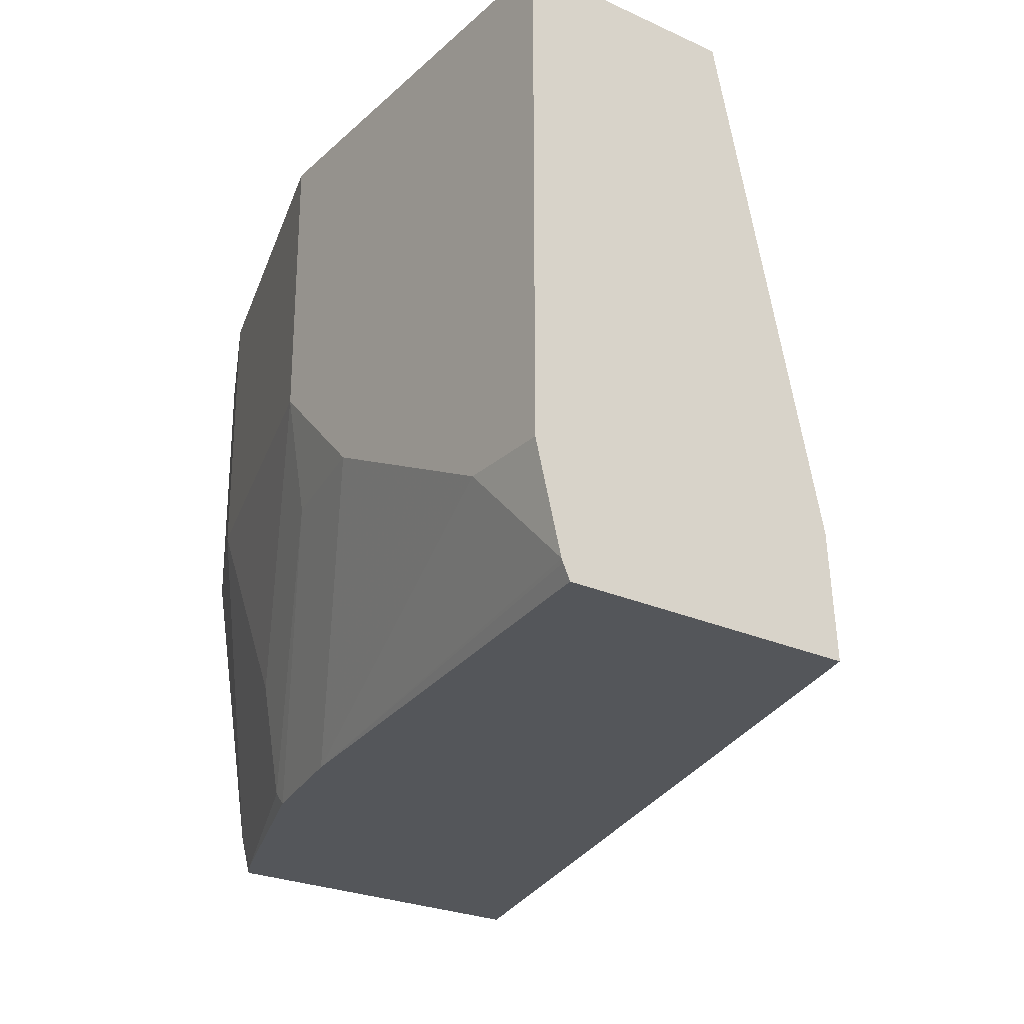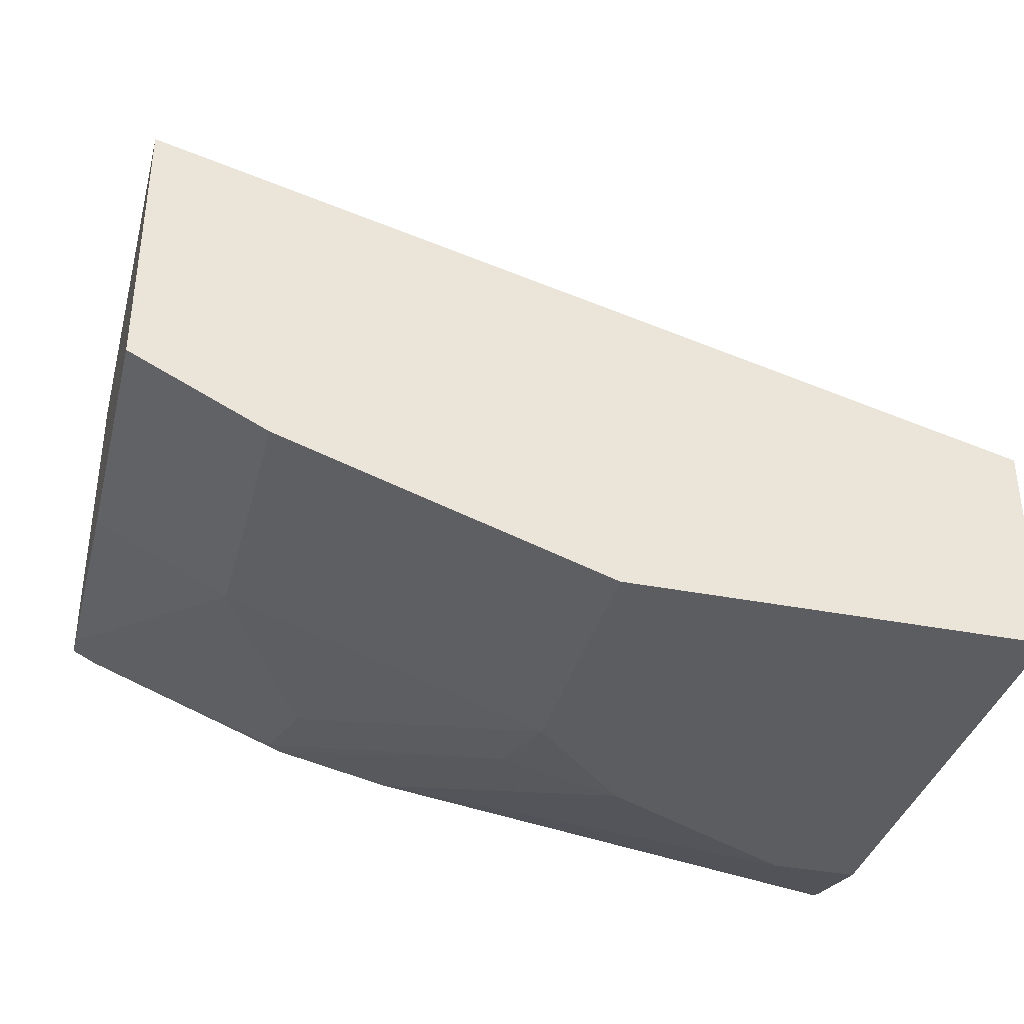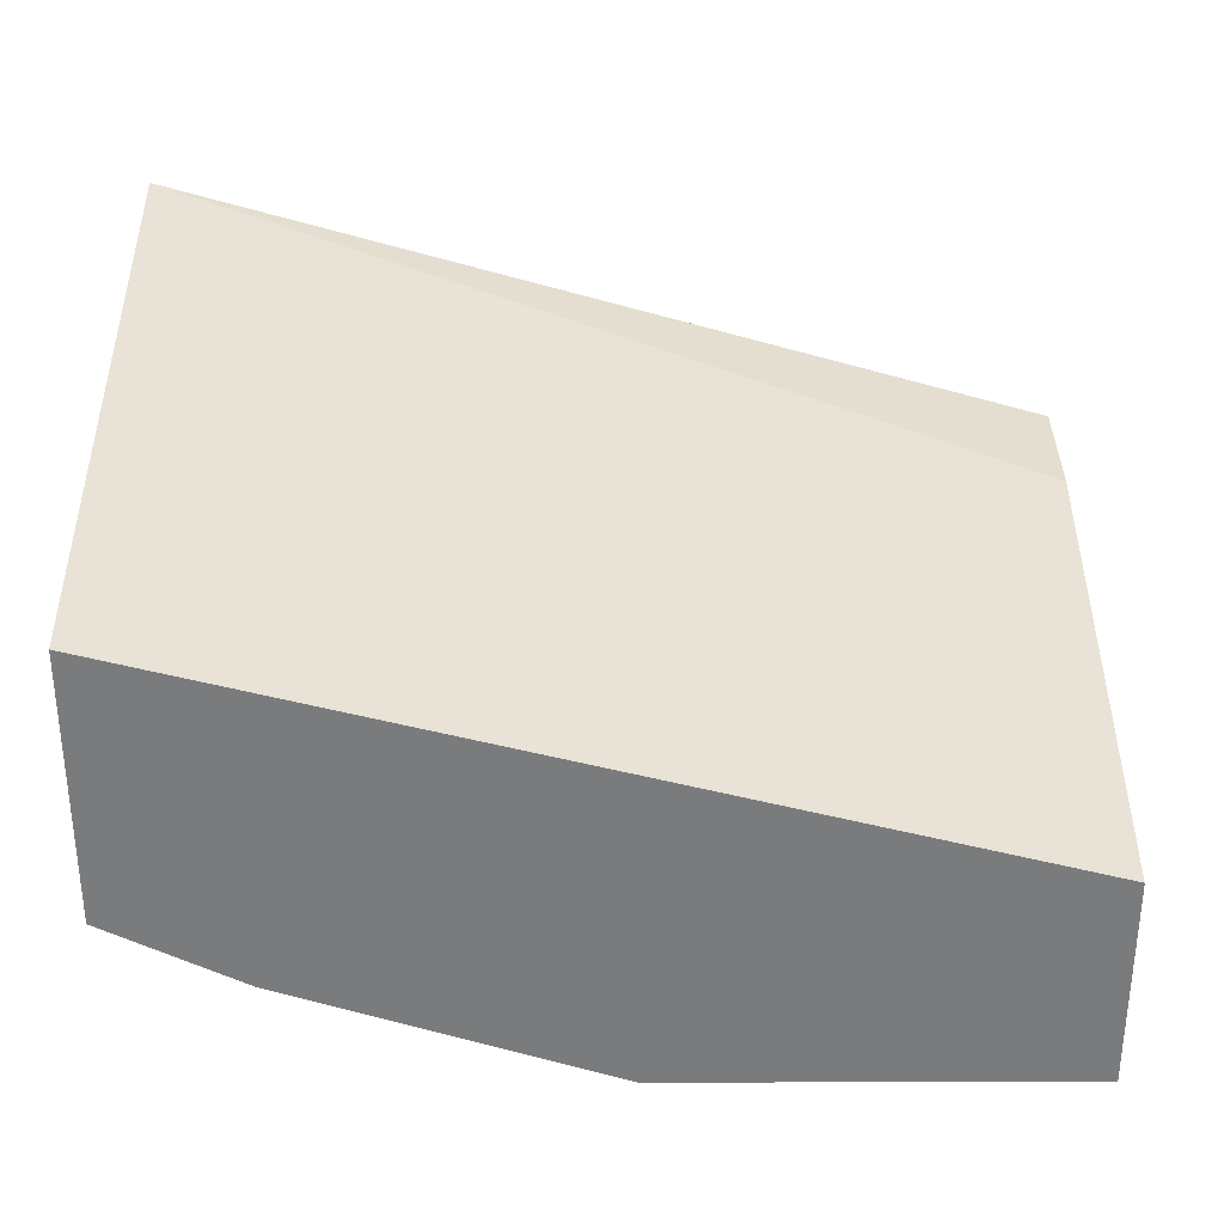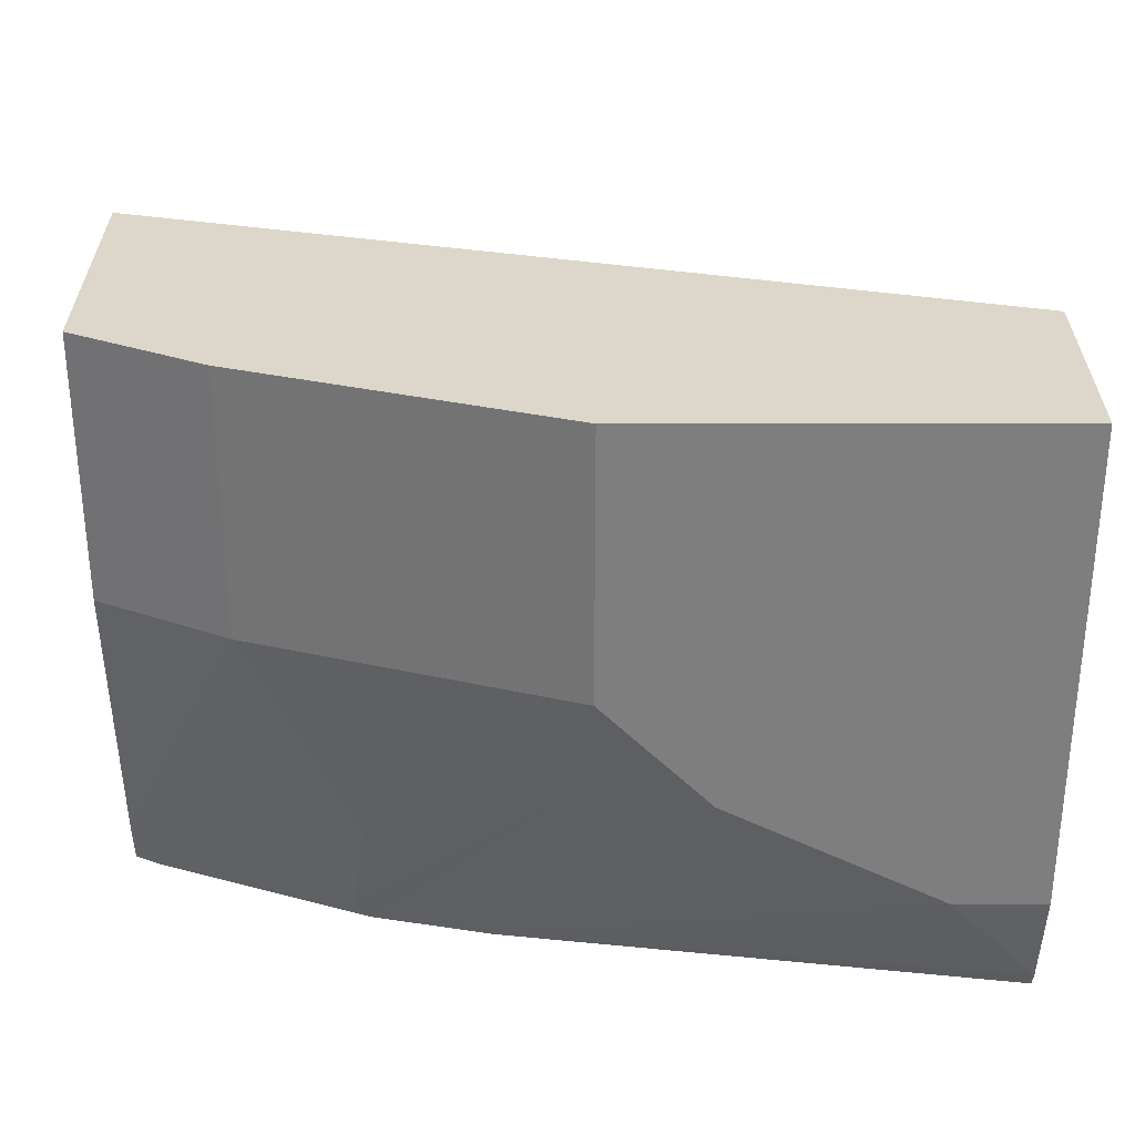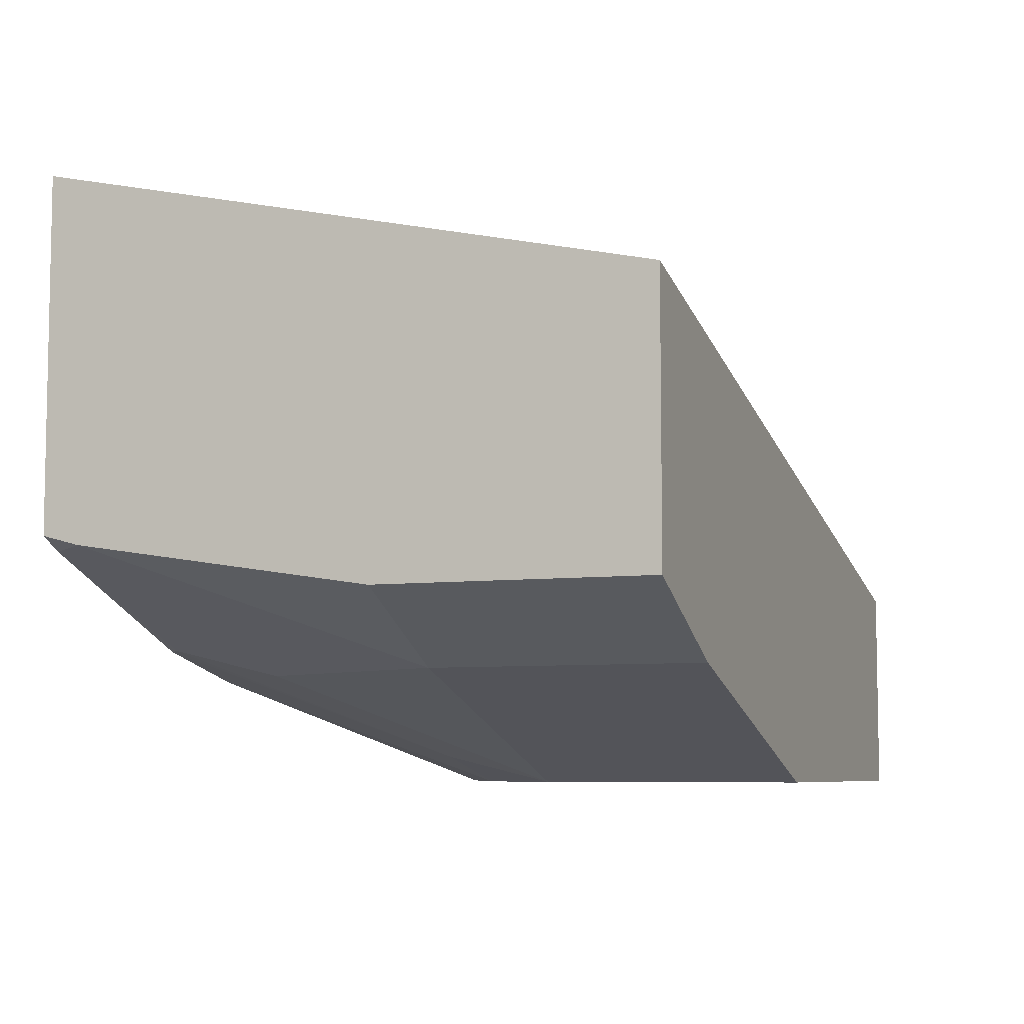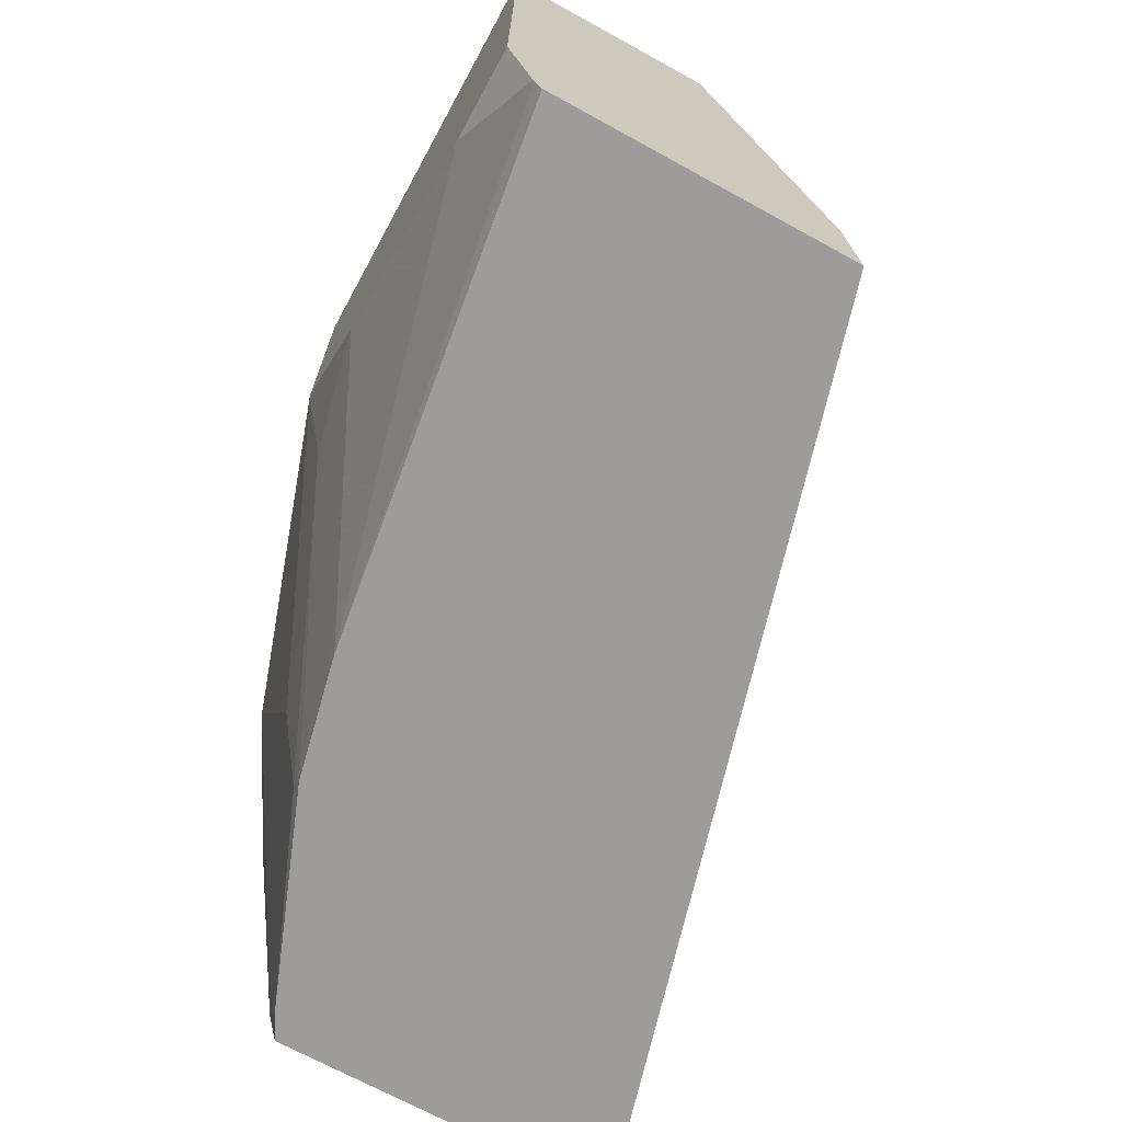
<metadata>
{"format":"obj","ext":"obj","renderer":"f3d","projection":"perspective","resolution":1024,"background":"white","views":[{"elev":-25.7,"azim":-125.7,"up":"+Y"},{"elev":-36.3,"azim":165.7,"up":"+Z"},{"elev":31.7,"azim":179.8,"up":"+Z"},{"elev":30.5,"azim":179.9,"up":"+Y"},{"elev":-6.8,"azim":111.2,"up":"+Z"},{"elev":-70.2,"azim":-118.7,"up":"+Y"}]}
</metadata>
<code>
v 0.3035 -0.3488 -0.5472
v 0.3035 -0.5565 -0.5012
v 0.3035 -0.3488 -0.6392
v 0.005957 -0.3488 -0.6254
v 0.005957 -0.515 -0.5886
v 0.2954 -0.5565 -0.5035
v 0.3035 -0.5565 -0.6199
v 0.3035 -0.4415 -0.6392
v 0.282 -0.3488 -0.6499
v 0.005957 -0.3488 -0.699
v 0.005957 -0.5565 -0.5863
v 0.3029 -0.5565 -0.6202
v 0.3035 -0.5436 -0.6233
v 0.282 -0.4415 -0.6499
v 0.2575 -0.3488 -0.6622
v 0.005957 -0.515 -0.699
v 0.1472 -0.3488 -0.699
v 0.005957 -0.5565 -0.6873
v 0.2949 -0.5565 -0.6242
v 0.2575 -0.4415 -0.6622
v 0.005957 -0.5503 -0.6902
v 0.0368 -0.515 -0.699
v 0.1472 -0.4415 -0.699
v 0.005957 -0.5515 -0.6897
v 0.1792 -0.5565 -0.6622
v 0.2206 -0.5565 -0.653
v 0.2253 -0.5518 -0.653
v 0.2207 -0.515 -0.6622
v 0.1104 -0.4782 -0.699
v 0.1518 -0.4782 -0.6898
v 0.1845 -0.5565 -0.661
f 15 23 17
f 15 20 23
f 13 20 14
f 13 19 20
f 12 19 13
f 10 23 29
f 10 29 22
f 10 17 23
f 9 20 15
f 16 22 21
f 9 14 20
f 10 22 16
f 18 24 25
f 23 30 29
f 19 27 28
f 19 28 20
f 20 28 23
f 21 22 25
f 21 25 24
f 22 29 25
f 23 28 27
f 23 27 30
f 25 29 31
f 26 31 30
f 26 30 27
f 29 30 31
f 8 13 14
f 19 26 27
f 7 12 13
f 2 11 18
f 4 11 5
f 5 11 6
f 1 2 7
f 1 7 13
f 1 13 8
f 1 8 3
f 1 9 15
f 1 15 17
f 1 17 10
f 1 10 4
f 1 4 2
f 2 4 5
f 2 5 6
f 2 6 11
f 1 3 9
f 2 18 25
f 4 24 18
f 4 21 24
f 4 18 11
f 4 10 16
f 3 14 9
f 4 16 21
f 2 12 7
f 2 19 12
f 2 26 19
f 2 31 26
f 2 25 31
f 3 8 14

</code>
